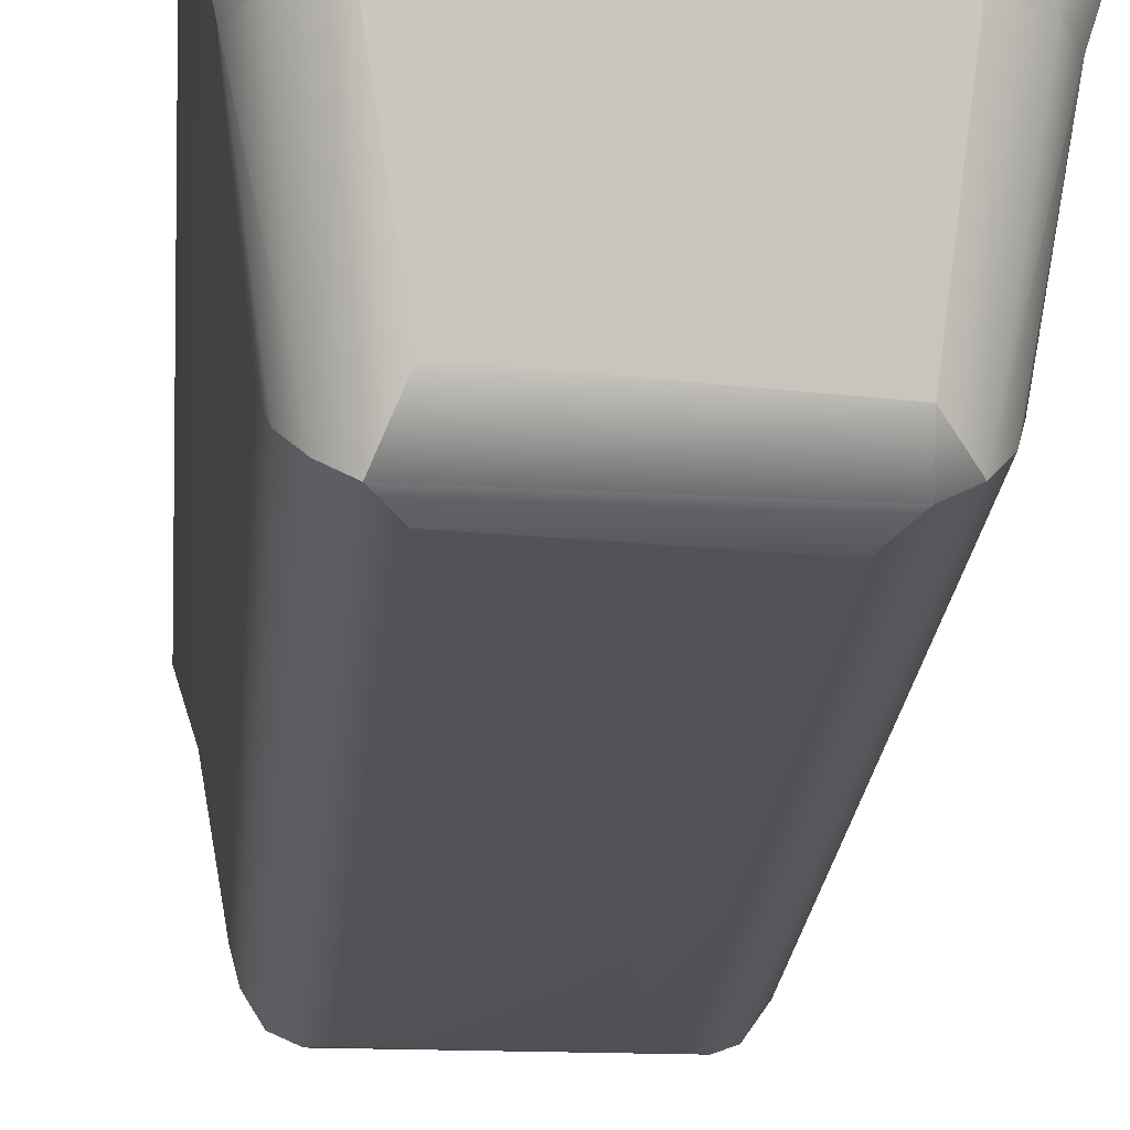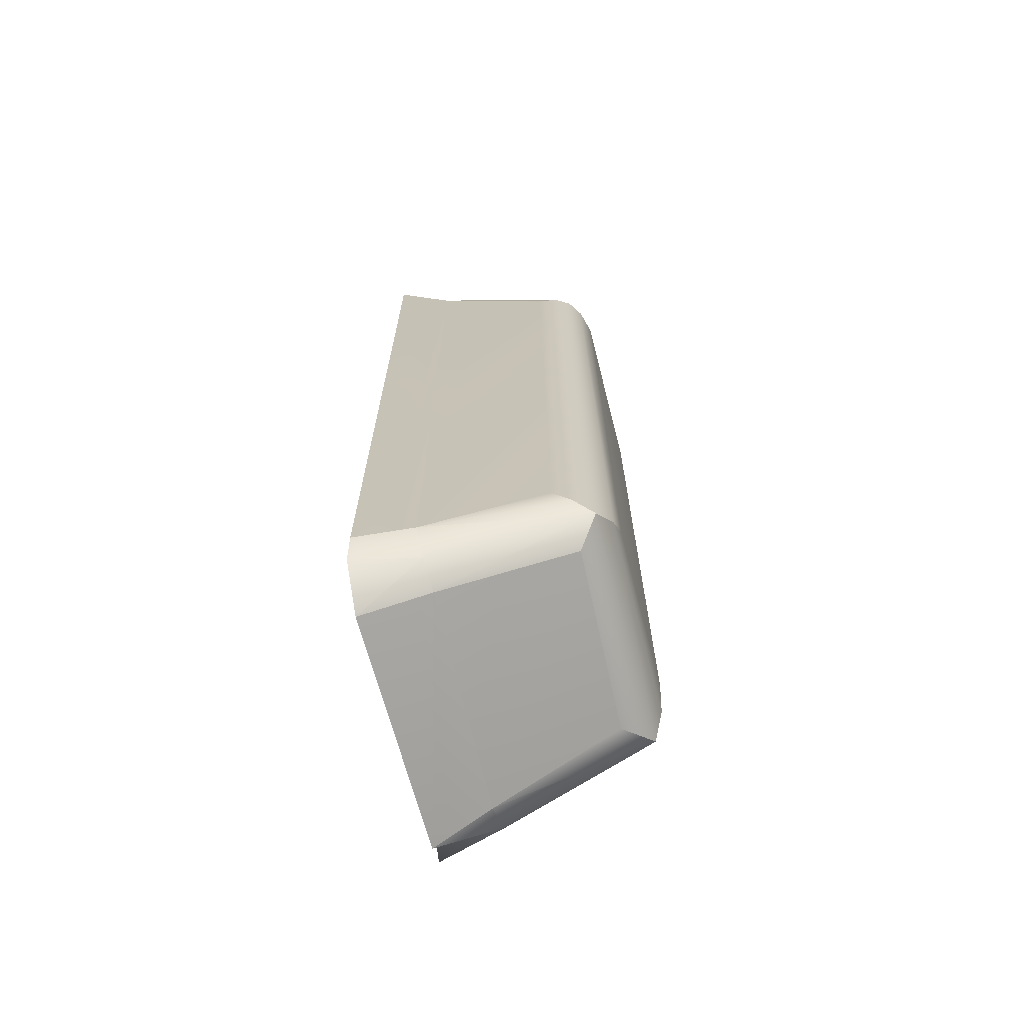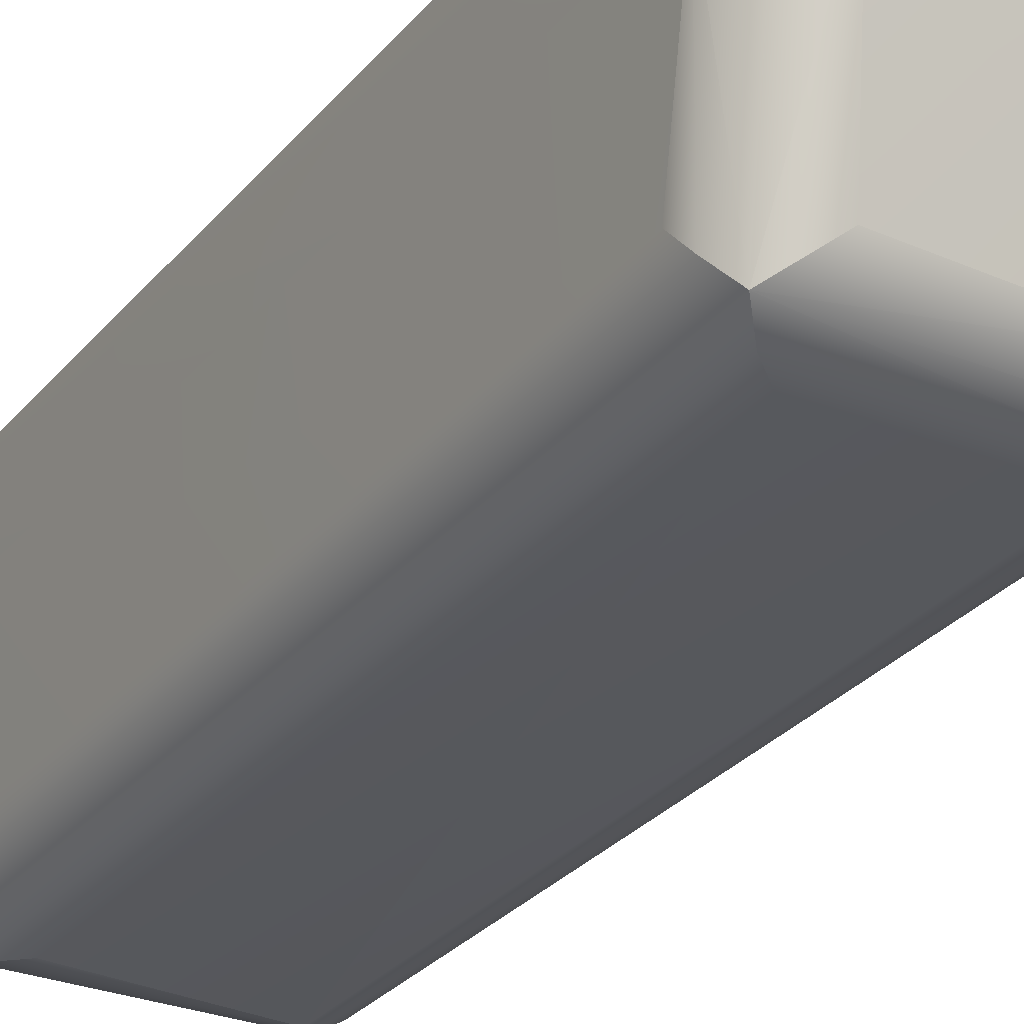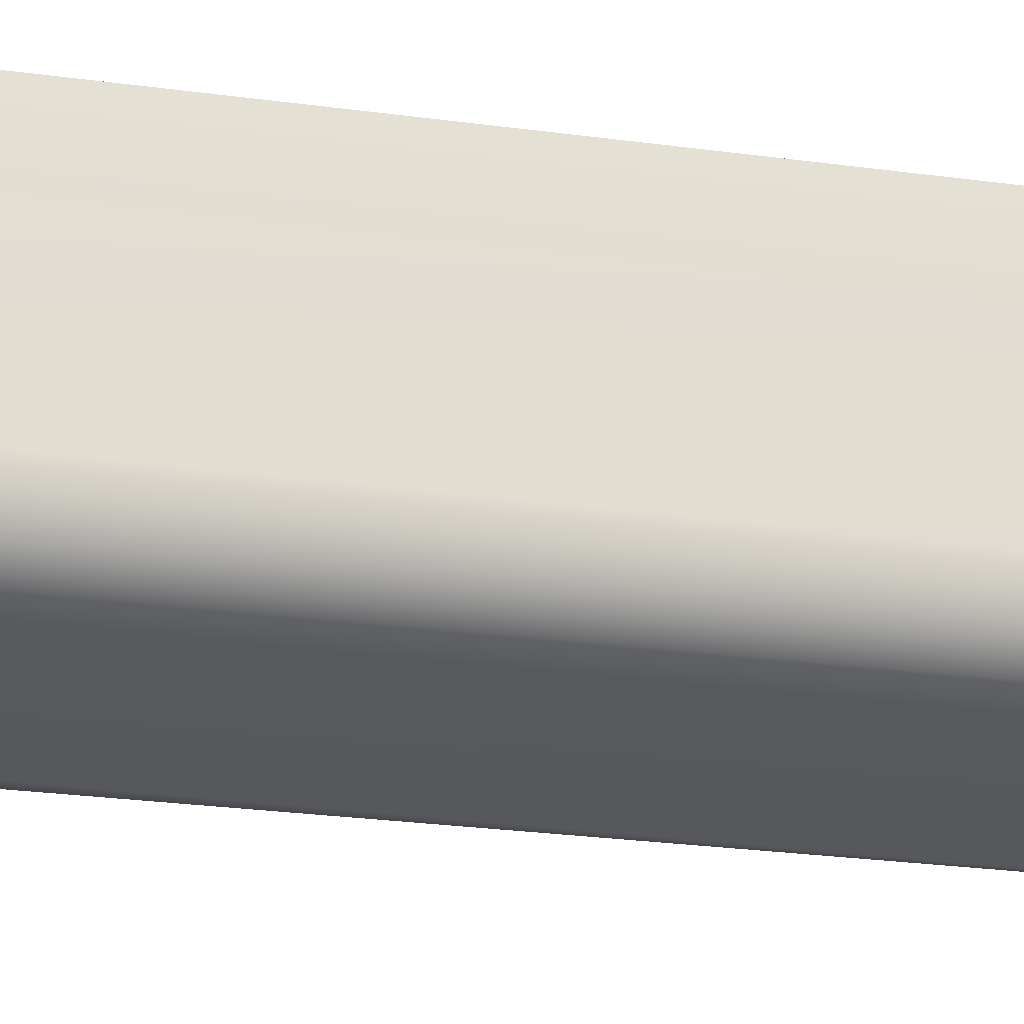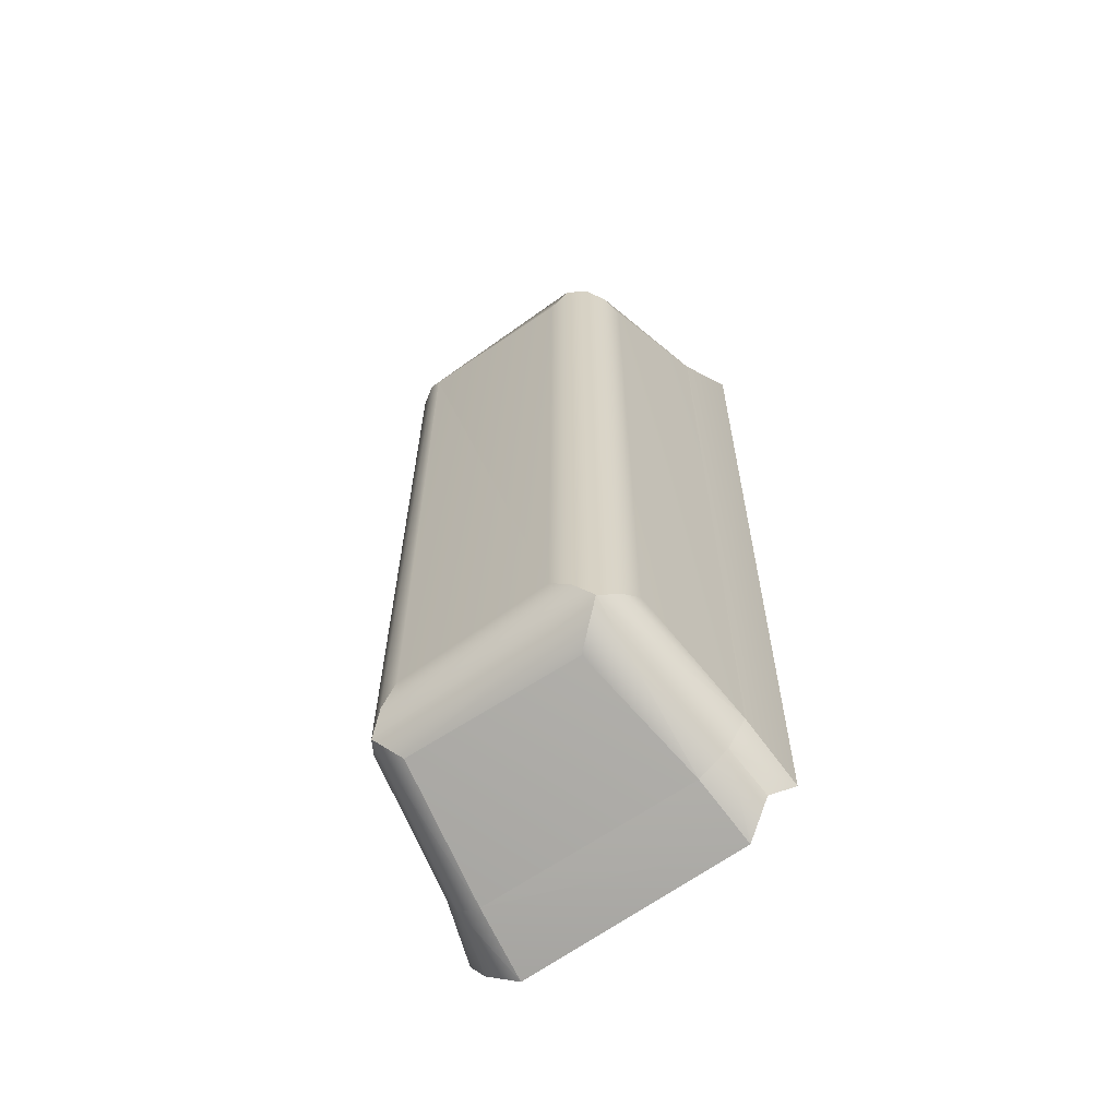
<metadata>
{"format":"obj","ext":"obj","renderer":"f3d","projection":"perspective","resolution":1024,"background":"white","views":[{"elev":-20.9,"azim":-4.6,"up":"+Y"},{"elev":-69.0,"azim":-75.6,"up":"+Z"},{"elev":-28.3,"azim":149.2,"up":"+Y"},{"elev":-29.1,"azim":-101.4,"up":"+Y"},{"elev":-63.1,"azim":36.3,"up":"+Z"}]}
</metadata>
<code>
g SM_Pot_03_LOD2
v -0.05055 0.004406 -0.1805
v -0.05087 0.006133 0.1924
v -0.04087 0.002435 -0.1708
v -0.04087 0.002435 -0.1708
v -0.05087 0.006133 0.1924
v -0.04206 0.002548 0.1801
v -0.06 0.01085 -0.1886
v -0.06006 0.01161 0.1895
v -0.05055 0.004406 -0.1805
v -0.05055 0.004406 -0.1805
v -0.06006 0.01161 0.1895
v -0.05087 0.006133 0.1924
v -0.06674 0.0201 -0.1828
v -0.06675 0.01983 0.1825
v -0.06 0.01085 -0.1886
v -0.06 0.01085 -0.1886
v -0.06675 0.01983 0.1825
v -0.06006 0.01161 0.1895
v -0.06976 0.02916 -0.1753
v -0.06675 0.01983 0.1825
v -0.06674 0.0201 -0.1828
v -0.06675 0.01983 0.1825
v -0.06976 0.02916 -0.1753
v -0.06976 0.02916 0.1753
v -0.06 0.01085 -0.1886
v 0.05954 0.01025 -0.1901
v -0.04897 0.02095 -0.2013
v 0.04209 0.02389 -0.2029
v -0.04897 0.02095 -0.2013
v 0.05954 0.01025 -0.1901
v -0.05055 0.004406 -0.1805
v 0.05954 0.01025 -0.1901
v -0.06 0.01085 -0.1886
v 0.05954 0.01025 -0.1901
v -0.05055 0.004406 -0.1805
v 0.05072 0.004504 -0.1793
v -0.04087 0.002435 -0.1708
v 0.04087 0.002435 -0.1708
v -0.05055 0.004406 -0.1805
v 0.05072 0.004504 -0.1793
v -0.05055 0.004406 -0.1805
v 0.04087 0.002435 -0.1708
v -0.06674 0.0201 -0.1828
v -0.07876 0.08915 -0.2027
v -0.06976 0.02916 -0.1753
v -0.06 0.01085 -0.1886
v -0.07876 0.08915 -0.2027
v -0.06674 0.0201 -0.1828
v -0.07876 0.08915 -0.2027
v -0.06 0.01085 -0.1886
v -0.07039 0.08795 -0.2193
v -0.07039 0.08795 -0.2193
v -0.06 0.01085 -0.1886
v -0.05702 0.08633 -0.2288
v -0.06 0.01085 -0.1886
v -0.04897 0.02095 -0.2013
v -0.05702 0.08633 -0.2288
v 0.06672 0.01986 0.1825
v 0.06976 0.02916 -0.1753
v 0.06677 0.01998 -0.1828
v 0.06976 0.02916 -0.1753
v 0.06672 0.01986 0.1825
v 0.06976 0.02916 0.1753
v 0.0599 0.0113 0.1888
v 0.06677 0.01998 -0.1828
v 0.05954 0.01025 -0.1901
v 0.06677 0.01998 -0.1828
v 0.0599 0.0113 0.1888
v 0.06672 0.01986 0.1825
v 0.04995 0.005739 0.1911
v 0.05954 0.01025 -0.1901
v 0.05072 0.004504 -0.1793
v 0.05954 0.01025 -0.1901
v 0.04995 0.005739 0.1911
v 0.0599 0.0113 0.1888
v 0.04097 0.002393 0.1722
v 0.05072 0.004504 -0.1793
v 0.04087 0.002435 -0.1708
v 0.05072 0.004504 -0.1793
v 0.04097 0.002393 0.1722
v 0.04995 0.005739 0.1911
v 0.05954 0.01025 -0.1901
v 0.05445 0.08859 -0.2275
v 0.04209 0.02389 -0.2029
v 0.05445 0.08859 -0.2275
v 0.05954 0.01025 -0.1901
v 0.07039 0.08795 -0.2193
v 0.06677 0.01998 -0.1828
v 0.07952 0.08893 -0.2033
v 0.05954 0.01025 -0.1901
v 0.07039 0.08795 -0.2193
v 0.05954 0.01025 -0.1901
v 0.07952 0.08893 -0.2033
v 0.06976 0.02916 -0.1753
v 0.07952 0.08893 -0.2033
v 0.06677 0.01998 -0.1828
v -0.05087 0.006133 0.1924
v -0.05485 0.08659 0.2283
v -0.0423 0.02516 0.2032
v -0.06006 0.01161 0.1895
v -0.05485 0.08659 0.2283
v -0.05087 0.006133 0.1924
v -0.05485 0.08659 0.2283
v -0.06006 0.01161 0.1895
v -0.07039 0.08795 0.2193
v -0.07866 0.08952 0.2028
v -0.06006 0.01161 0.1895
v -0.06675 0.01983 0.1825
v -0.07039 0.08795 0.2193
v -0.06006 0.01161 0.1895
v -0.07866 0.08952 0.2028
v -0.07866 0.08952 0.2028
v -0.06675 0.01983 0.1825
v -0.06976 0.02916 0.1753
v -0.05087 0.006133 0.1924
v 0.04995 0.005739 0.1911
v -0.04206 0.002548 0.1801
v 0.04097 0.002393 0.1722
v -0.04206 0.002548 0.1801
v 0.04995 0.005739 0.1911
v 0.04995 0.005739 0.1911
v -0.05087 0.006133 0.1924
v 0.04917 0.02094 0.2009
v -0.0423 0.02516 0.2032
v 0.04917 0.02094 0.2009
v -0.05087 0.006133 0.1924
v 0.06672 0.01986 0.1825
v 0.07795 0.08944 0.2027
v 0.06976 0.02916 0.1753
v 0.0599 0.0113 0.1888
v 0.07795 0.08944 0.2027
v 0.06672 0.01986 0.1825
v 0.07795 0.08944 0.2027
v 0.0599 0.0113 0.1888
v 0.07039 0.08795 0.2193
v 0.04917 0.02094 0.2009
v 0.05566 0.08873 0.2277
v 0.0599 0.0113 0.1888
v 0.0599 0.0113 0.1888
v 0.05566 0.08873 0.2277
v 0.07039 0.08795 0.2193
v 0.05445 0.08859 -0.2275
v -0.05702 0.08633 -0.2288
v -0.04897 0.02095 -0.2013
v 0.05445 0.08859 -0.2275
v -0.04897 0.02095 -0.2013
v 0.04209 0.02389 -0.2029
v 0.04917 0.02094 0.2009
v -0.0423 0.02516 0.2032
v 0.05566 0.08873 0.2277
v -0.0423 0.02516 0.2032
v -0.05485 0.08659 0.2283
v 0.05566 0.08873 0.2277
v -0.04087 0.002435 -0.1708
v -0.04206 0.002548 0.1801
v 0.04087 0.002435 -0.1708
v 0.04087 0.002435 -0.1708
v -0.04206 0.002548 0.1801
v 0.04097 0.002393 0.1722
v 0.07795 0.08944 0.2027
v 0.07952 0.08893 -0.2033
v 0.06976 0.02916 -0.1753
v 0.07795 0.08944 0.2027
v 0.06976 0.02916 -0.1753
v 0.06976 0.02916 0.1753
v -0.07876 0.08915 -0.2027
v -0.06976 0.02916 0.1753
v -0.06976 0.02916 -0.1753
v -0.07876 0.08915 -0.2027
v -0.07866 0.08952 0.2028
v -0.06976 0.02916 0.1753
v 0.04917 0.02094 0.2009
v 0.0599 0.0113 0.1888
v 0.04995 0.005739 0.1911
v -0.04427 0.01943 0.1899
v -0.04421 0.02189 -0.1915
v -0.03998 0.01349 -0.1744
v -0.03998 0.01349 -0.1744
v -0.04004 0.01338 0.1737
v -0.04427 0.01943 0.1899
v -0.0529 0.01857 0.1791
v -0.05343 0.01853 -0.1795
v -0.04421 0.02189 -0.1915
v -0.04421 0.02189 -0.1915
v -0.04427 0.01943 0.1899
v -0.0529 0.01857 0.1791
v -0.05787 0.02817 -0.1733
v -0.0529 0.01857 0.1791
v -0.05787 0.02817 0.1733
v -0.0529 0.01857 0.1791
v -0.05787 0.02817 -0.1733
v -0.05343 0.01853 -0.1795
v -0.06889 0.1189 -0.2108
v -0.05343 0.01853 -0.1795
v -0.05787 0.02817 -0.1733
v -0.05406 0.1191 -0.2268
v -0.04421 0.02189 -0.1915
v -0.05343 0.01853 -0.1795
v -0.05343 0.01853 -0.1795
v -0.06889 0.1189 -0.2108
v -0.05406 0.1191 -0.2268
v 0.05308 0.01879 0.1763
v 0.0517 0.01685 -0.1792
v 0.05787 0.02817 -0.1733
v 0.05787 0.02817 -0.1733
v 0.05787 0.02817 0.1733
v 0.05308 0.01879 0.1763
v 0.0517 0.01685 -0.1792
v 0.05308 0.01879 0.1763
v 0.04757 0.014 0.1785
v 0.041 0.01448 -0.1896
v 0.04757 0.014 0.1785
v 0.04116 0.01547 0.1894
v 0.04757 0.014 0.1785
v 0.041 0.01448 -0.1896
v 0.0517 0.01685 -0.1792
v 0.0517 0.01685 -0.1792
v 0.05441 0.1201 -0.2272
v 0.06874 0.1207 -0.2132
v 0.05441 0.1201 -0.2272
v 0.0517 0.01685 -0.1792
v 0.041 0.01448 -0.1896
v 0.06874 0.1207 -0.2132
v 0.05787 0.02817 -0.1733
v 0.0517 0.01685 -0.1792
v -0.0529 0.01857 0.1791
v -0.05338 0.1286 0.2272
v -0.06903 0.1195 0.2107
v -0.05338 0.1286 0.2272
v -0.0529 0.01857 0.1791
v -0.04427 0.01943 0.1899
v -0.06903 0.1195 0.2107
v -0.05787 0.02817 0.1733
v -0.0529 0.01857 0.1791
v 0.06907 0.1197 0.2119
v 0.05308 0.01879 0.1763
v 0.05787 0.02817 0.1733
v 0.06907 0.1197 0.2119
v 0.04757 0.014 0.1785
v 0.05308 0.01879 0.1763
v 0.0548 0.121 0.2275
v 0.04757 0.014 0.1785
v 0.06907 0.1197 0.2119
v 0.04757 0.014 0.1785
v 0.0548 0.121 0.2275
v 0.04116 0.01547 0.1894
v 0.041 0.01448 -0.1896
v -0.04421 0.02189 -0.1915
v 0.05441 0.1201 -0.2272
v -0.04421 0.02189 -0.1915
v -0.05406 0.1191 -0.2268
v 0.05441 0.1201 -0.2272
v 0.0548 0.121 0.2275
v -0.05338 0.1286 0.2272
v -0.04427 0.01943 0.1899
v 0.0548 0.121 0.2275
v -0.04427 0.01943 0.1899
v 0.04116 0.01547 0.1894
v 0.06874 0.1207 -0.2132
v 0.06907 0.1197 0.2119
v 0.05787 0.02817 -0.1733
v 0.05787 0.02817 -0.1733
v 0.06907 0.1197 0.2119
v 0.05787 0.02817 0.1733
v -0.05787 0.02817 -0.1733
v -0.06903 0.1195 0.2107
v -0.06889 0.1189 -0.2108
v -0.06903 0.1195 0.2107
v -0.05787 0.02817 -0.1733
v -0.05787 0.02817 0.1733
v -0.06889 0.1189 -0.2108
v -0.0599 0.1197 -0.2423
v -0.05406 0.1191 -0.2268
v -0.0599 0.1197 -0.2423
v -0.06889 0.1189 -0.2108
v -0.0797 0.1195 -0.2243
v 0.06874 0.1207 -0.2132
v 0.05441 0.1201 -0.2272
v 0.05878 0.1178 -0.2435
v -0.06903 0.1195 0.2107
v -0.05338 0.1286 0.2272
v -0.0791 0.1199 0.2229
v 0.06035 0.1184 0.2432
v 0.06907 0.1197 0.2119
v 0.07909 0.1199 0.2228
v 0.06907 0.1197 0.2119
v 0.06035 0.1184 0.2432
v 0.0548 0.121 0.2275
v -0.0599 0.1197 -0.2423
v 0.05878 0.1178 -0.2435
v 0.05441 0.1201 -0.2272
v -0.0599 0.1197 -0.2423
v 0.05441 0.1201 -0.2272
v -0.05406 0.1191 -0.2268
v 0.06035 0.1184 0.2432
v -0.05338 0.1286 0.2272
v 0.0548 0.121 0.2275
v 0.08243 0.1222 -0.2165
v 0.06907 0.1197 0.2119
v 0.06874 0.1207 -0.2132
v 0.06907 0.1197 0.2119
v 0.08243 0.1222 -0.2165
v 0.07909 0.1199 0.2228
v -0.0797 0.1195 -0.2243
v -0.06903 0.1195 0.2107
v -0.0791 0.1199 0.2229
v -0.06903 0.1195 0.2107
v -0.0797 0.1195 -0.2243
v -0.06889 0.1189 -0.2108
v 0.07952 0.08893 -0.2033
v 0.08243 0.1222 -0.2165
v 0.07039 0.08795 -0.2193
v 0.06874 0.1207 -0.2132
v 0.07039 0.08795 -0.2193
v 0.08243 0.1222 -0.2165
v 0.05878 0.1178 -0.2435
v 0.07039 0.08795 -0.2193
v 0.06874 0.1207 -0.2132
v 0.07039 0.08795 -0.2193
v 0.05878 0.1178 -0.2435
v 0.05445 0.08859 -0.2275
v 0.05878 0.1178 -0.2435
v -0.0599 0.1197 -0.2423
v -0.05702 0.08633 -0.2288
v 0.05878 0.1178 -0.2435
v -0.05702 0.08633 -0.2288
v 0.05445 0.08859 -0.2275
v -0.0797 0.1195 -0.2243
v -0.07039 0.08795 -0.2193
v -0.0599 0.1197 -0.2423
v -0.07039 0.08795 -0.2193
v -0.05702 0.08633 -0.2288
v -0.0599 0.1197 -0.2423
v -0.07039 0.08795 -0.2193
v -0.08618 0.1168 -0.2158
v -0.07876 0.08915 -0.2027
v -0.08618 0.1168 -0.2158
v -0.07039 0.08795 -0.2193
v -0.0797 0.1195 -0.2243
v -0.07876 0.08915 -0.2027
v -0.08618 0.1172 0.217
v -0.07866 0.08952 0.2028
v -0.08618 0.1172 0.217
v -0.07876 0.08915 -0.2027
v -0.08618 0.1168 -0.2158
v -0.08618 0.1172 0.217
v -0.07039 0.08795 0.2193
v -0.07866 0.08952 0.2028
v -0.07039 0.08795 0.2193
v -0.08618 0.1172 0.217
v -0.0791 0.1199 0.2229
v -0.07039 0.08795 0.2193
v -0.05338 0.1286 0.2272
v -0.05485 0.08659 0.2283
v -0.05338 0.1286 0.2272
v -0.07039 0.08795 0.2193
v -0.0791 0.1199 0.2229
v -0.05485 0.08659 0.2283
v 0.06035 0.1184 0.2432
v 0.05566 0.08873 0.2277
v 0.06035 0.1184 0.2432
v -0.05485 0.08659 0.2283
v -0.05338 0.1286 0.2272
v 0.05566 0.08873 0.2277
v 0.06035 0.1184 0.2432
v 0.07039 0.08795 0.2193
v 0.07039 0.08795 0.2193
v 0.06035 0.1184 0.2432
v 0.07909 0.1199 0.2228
v 0.08618 0.1172 0.217
v 0.07039 0.08795 0.2193
v 0.07909 0.1199 0.2228
v 0.07039 0.08795 0.2193
v 0.08618 0.1172 0.217
v 0.07795 0.08944 0.2027
v 0.08618 0.1172 0.217
v 0.08243 0.1222 -0.2165
v 0.07952 0.08893 -0.2033
v 0.08618 0.1172 0.217
v 0.07952 0.08893 -0.2033
v 0.07795 0.08944 0.2027
v -0.08618 0.1172 0.217
v -0.08618 0.1168 -0.2158
v -0.0797 0.1195 -0.2243
v -0.08618 0.1172 0.217
v -0.0797 0.1195 -0.2243
v -0.0791 0.1199 0.2229
v 0.08243 0.1222 -0.2165
v 0.08618 0.1172 0.217
v 0.07909 0.1199 0.2228
v 0.04116 0.01547 0.1894
v -0.04427 0.01943 0.1899
v -0.04004 0.01338 0.1737
v 0.041 0.01448 -0.1896
v -0.03998 0.01349 -0.1744
v -0.04421 0.02189 -0.1915
f 3 2 1
f 6 5 4
f 9 8 7
f 12 11 10
f 15 14 13
f 18 17 16
f 21 20 19
f 24 23 22
f 27 26 25
f 30 29 28
f 33 32 31
f 36 35 34
f 39 38 37
f 42 41 40
f 45 44 43
f 48 47 46
f 51 50 49
f 54 53 52
f 57 56 55
f 60 59 58
f 63 62 61
f 66 65 64
f 69 68 67
f 72 71 70
f 75 74 73
f 78 77 76
f 81 80 79
f 84 83 82
f 87 86 85
f 90 89 88
f 93 92 91
f 96 95 94
f 99 98 97
f 102 101 100
f 105 104 103
f 108 107 106
f 111 110 109
f 114 113 112
f 117 116 115
f 120 119 118
f 123 122 121
f 126 125 124
f 129 128 127
f 132 131 130
f 135 134 133
f 138 137 136
f 141 140 139
f 144 143 142
f 147 146 145
f 150 149 148
f 153 152 151
f 156 155 154
f 159 158 157
f 162 161 160
f 165 164 163
f 168 167 166
f 171 170 169
f 174 173 172
f 177 176 175
f 180 179 178
f 183 182 181
f 186 185 184
f 189 188 187
f 192 191 190
f 195 194 193
f 198 197 196
f 201 200 199
f 204 203 202
f 207 206 205
f 210 209 208
f 213 212 211
f 216 215 214
f 219 218 217
f 222 221 220
f 225 224 223
f 228 227 226
f 231 230 229
f 234 233 232
f 237 236 235
f 240 239 238
f 243 242 241
f 246 245 244
f 249 248 247
f 252 251 250
f 255 254 253
f 258 257 256
f 261 260 259
f 264 263 262
f 267 266 265
f 270 269 268
f 273 272 271
f 276 275 274
f 279 278 277
f 282 281 280
f 285 284 283
f 288 287 286
f 291 290 289
f 294 293 292
f 297 296 295
f 300 299 298
f 303 302 301
f 306 305 304
f 309 308 307
f 312 311 310
f 315 314 313
f 318 317 316
f 321 320 319
f 324 323 322
f 327 326 325
f 330 329 328
f 333 332 331
f 336 335 334
f 339 338 337
f 342 341 340
f 345 344 343
f 348 347 346
f 351 350 349
f 354 353 352
f 357 356 355
f 360 359 358
f 363 362 361
f 366 365 364
f 369 368 367
f 372 371 370
f 375 374 373
f 378 377 376
f 381 380 379
f 384 383 382
f 387 386 385
f 390 389 388
f 393 392 391
f 391 394 393
f 395 393 394
f 396 395 394

</code>
